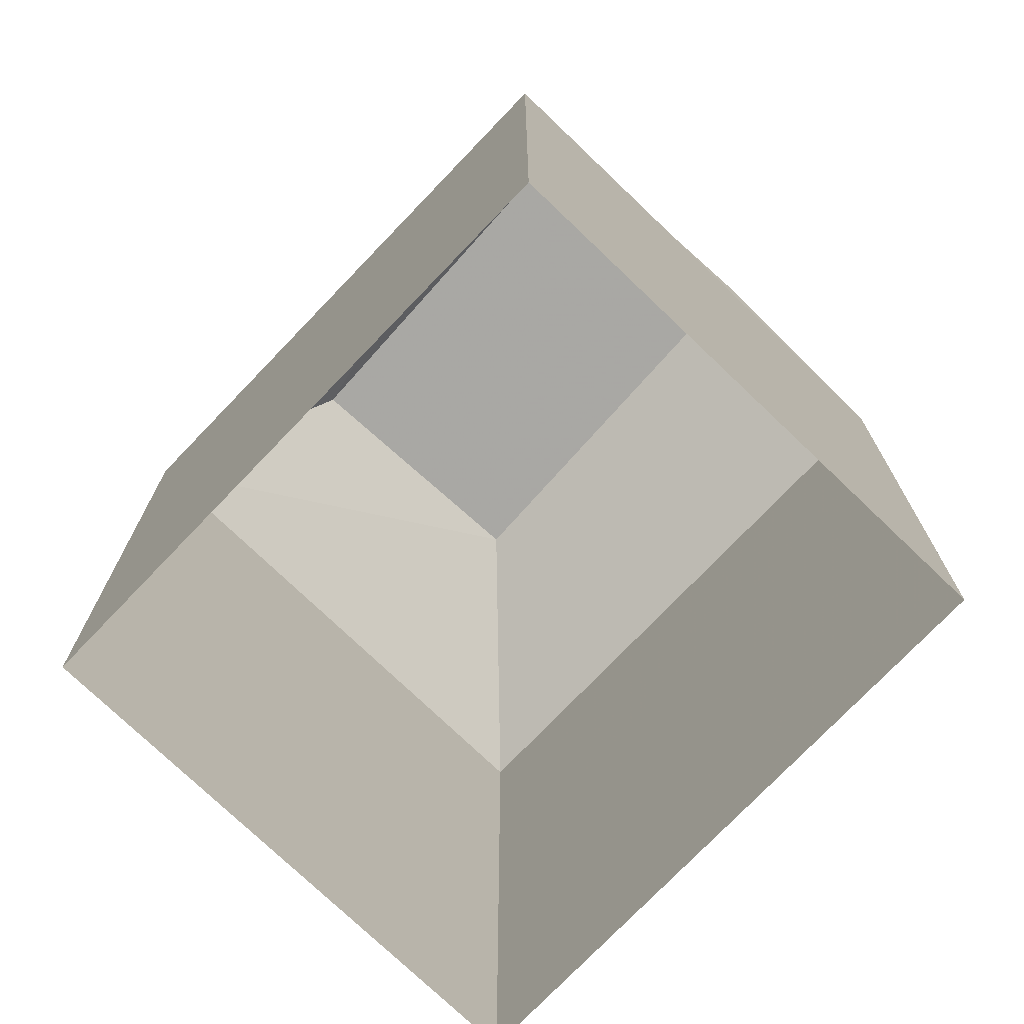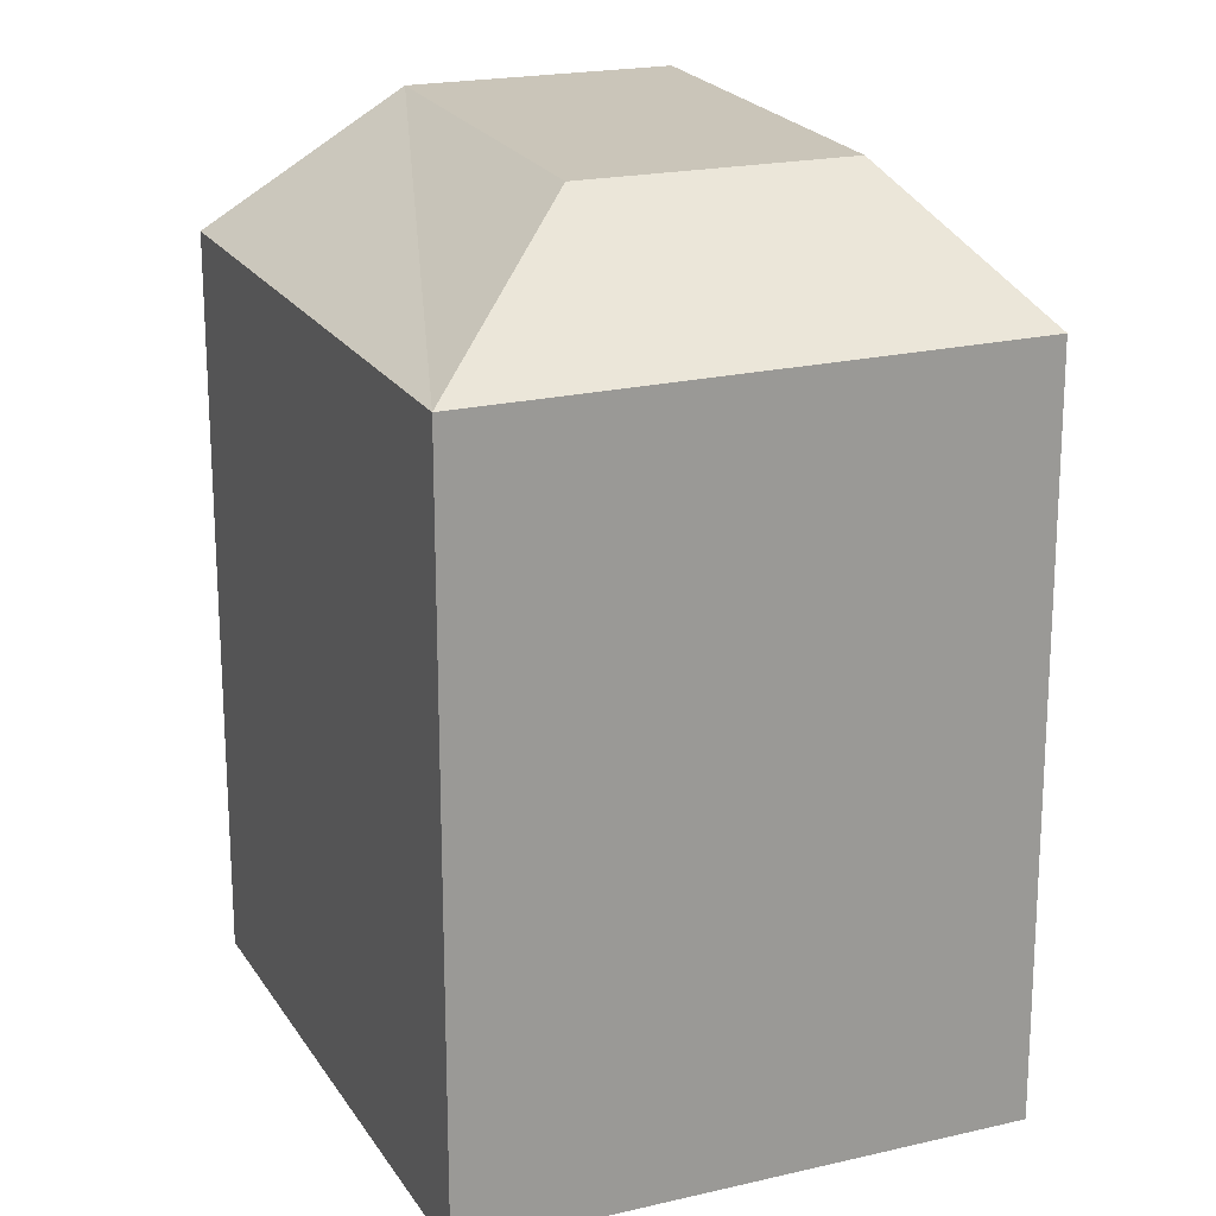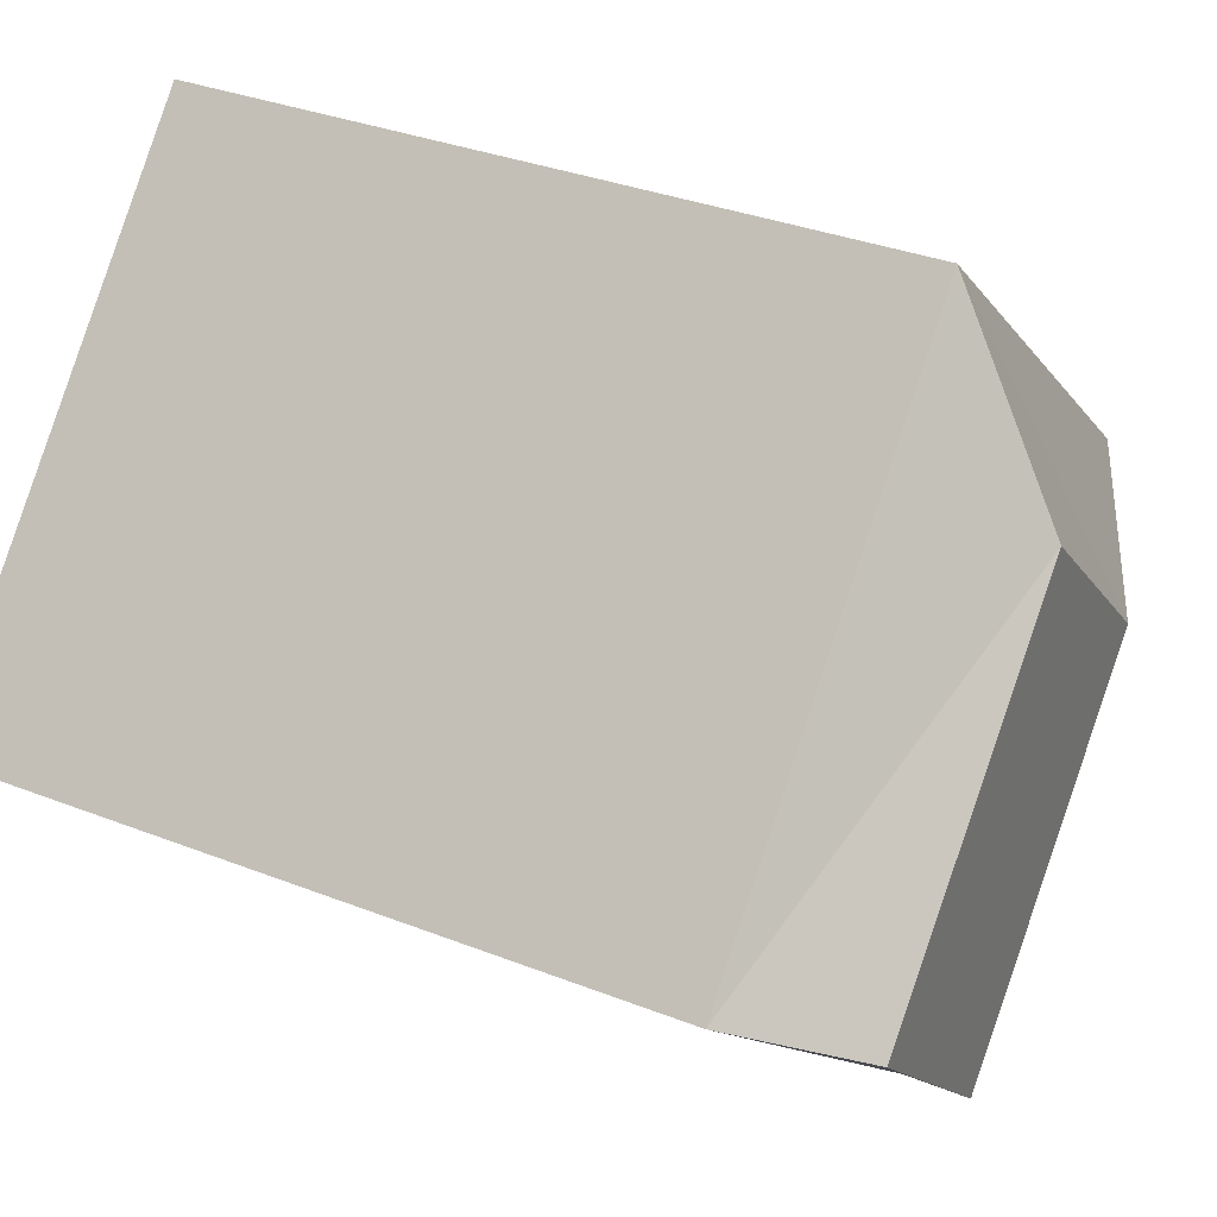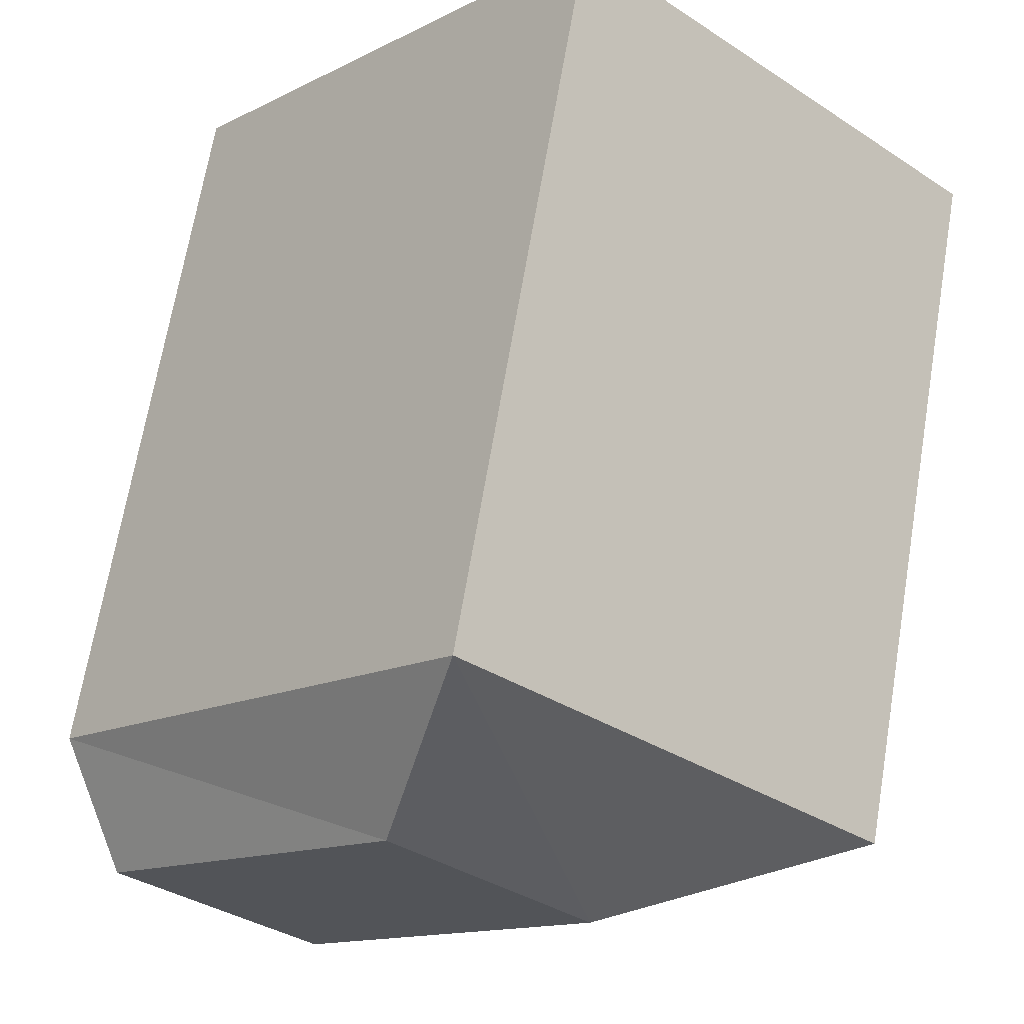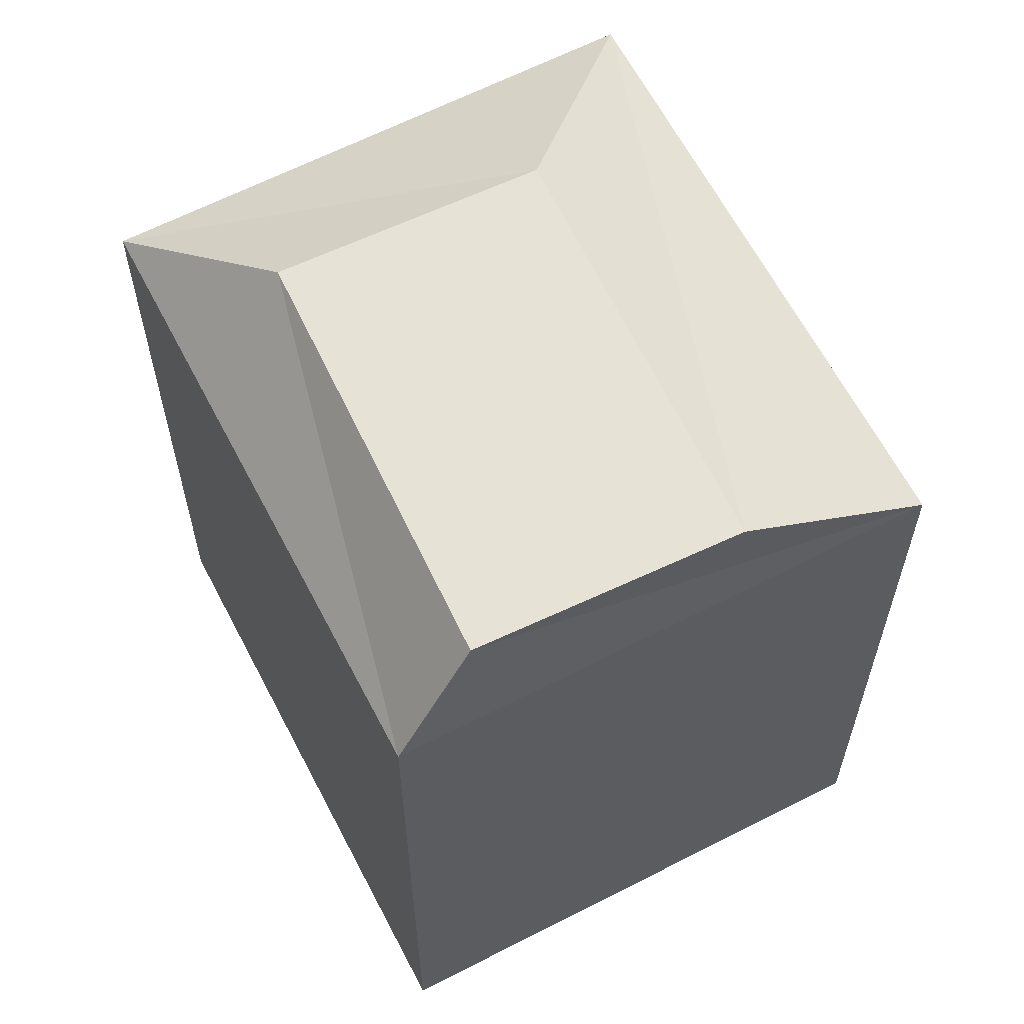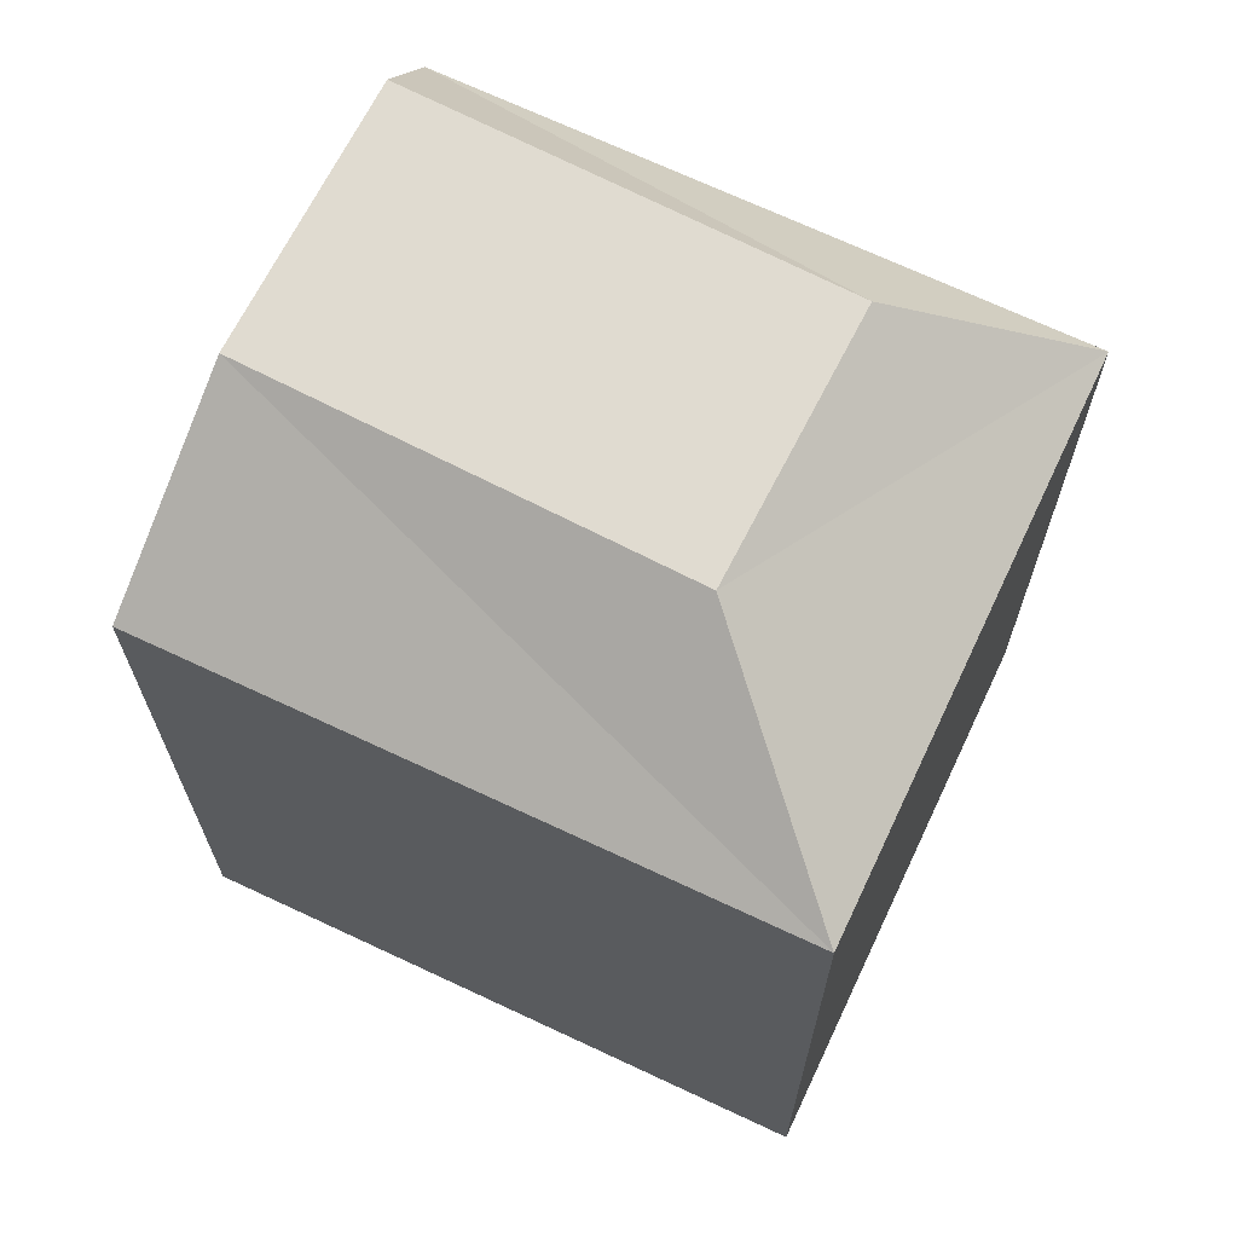
<metadata>
{"format":"obj","ext":"obj","renderer":"f3d","projection":"perspective","resolution":1024,"background":"white","views":[{"elev":-74.8,"azim":-85.5,"up":"+Z"},{"elev":20.7,"azim":115.0,"up":"+Z"},{"elev":33.3,"azim":-61.6,"up":"+Y"},{"elev":67.9,"azim":9.6,"up":"+Y"},{"elev":63.2,"azim":-69.2,"up":"+Z"},{"elev":69.8,"azim":73.4,"up":"+Z"}]}
</metadata>
<code>
v -9152 -3.649e+04 16.14
v -9148 -3.649e+04 16.14
v -9152 -3.65e+04 16.14
v -9157 -3.649e+04 16.15
v -9151 -3.649e+04 25.49
v -9153 -3.649e+04 25.49
v -9156 -3.649e+04 25.49
v -9154 -3.649e+04 25.49
v -9152 -3.65e+04 24.17
v -9157 -3.649e+04 24.18
v -9152 -3.649e+04 24.17
v -9148 -3.649e+04 24.17
f 1 2 3
f 4 1 3
f 5 6 7
f 8 5 7
f 9 7 10
f 10 6 11
f 7 6 10
f 11 5 12
f 6 5 11
f 12 8 9
f 5 8 12
f 8 7 9
f 9 4 3
f 9 10 4
f 11 1 4
f 10 11 4
f 12 2 1
f 11 12 1
f 12 3 2
f 12 9 3

</code>
